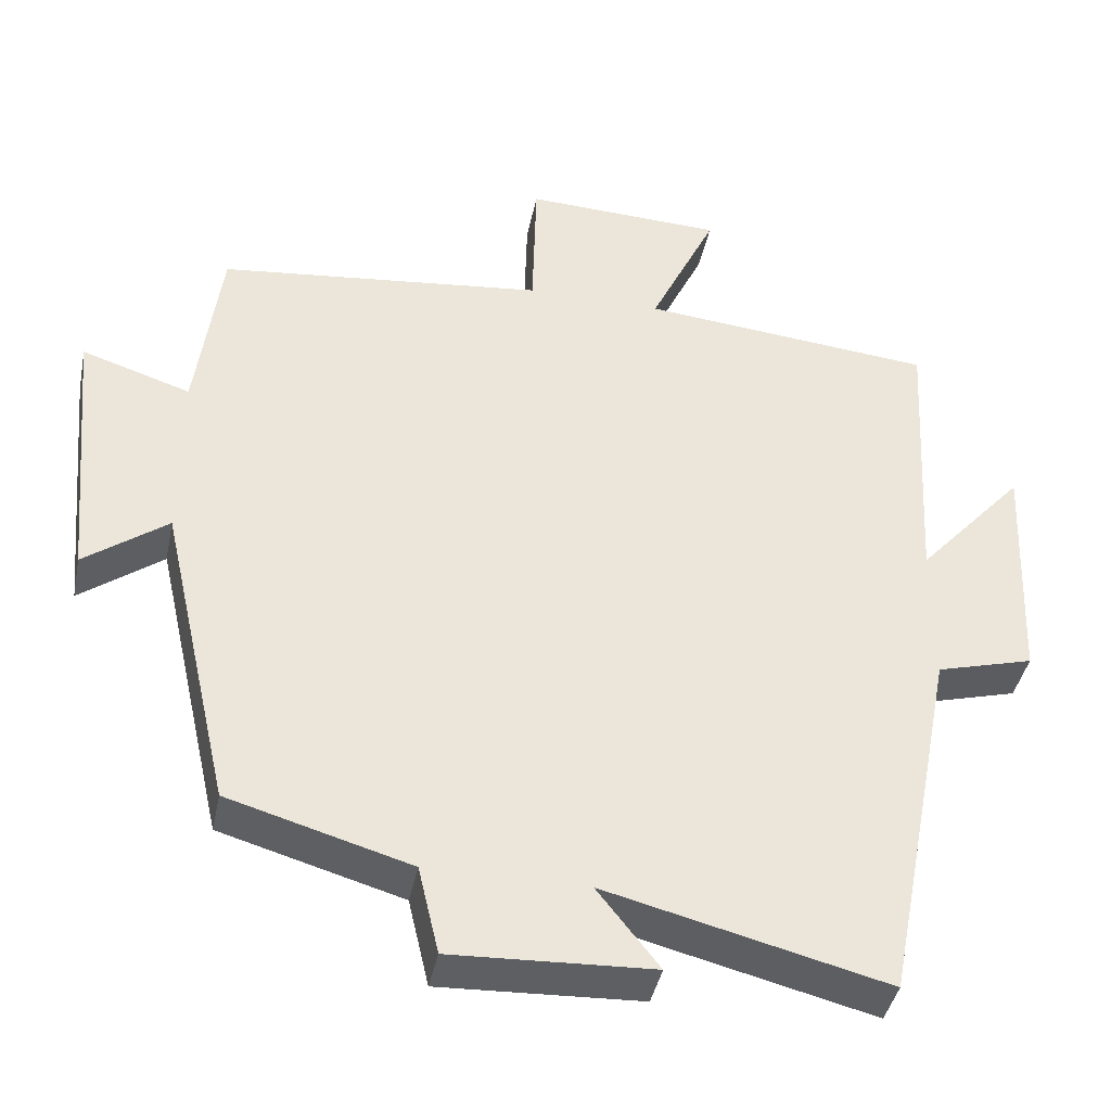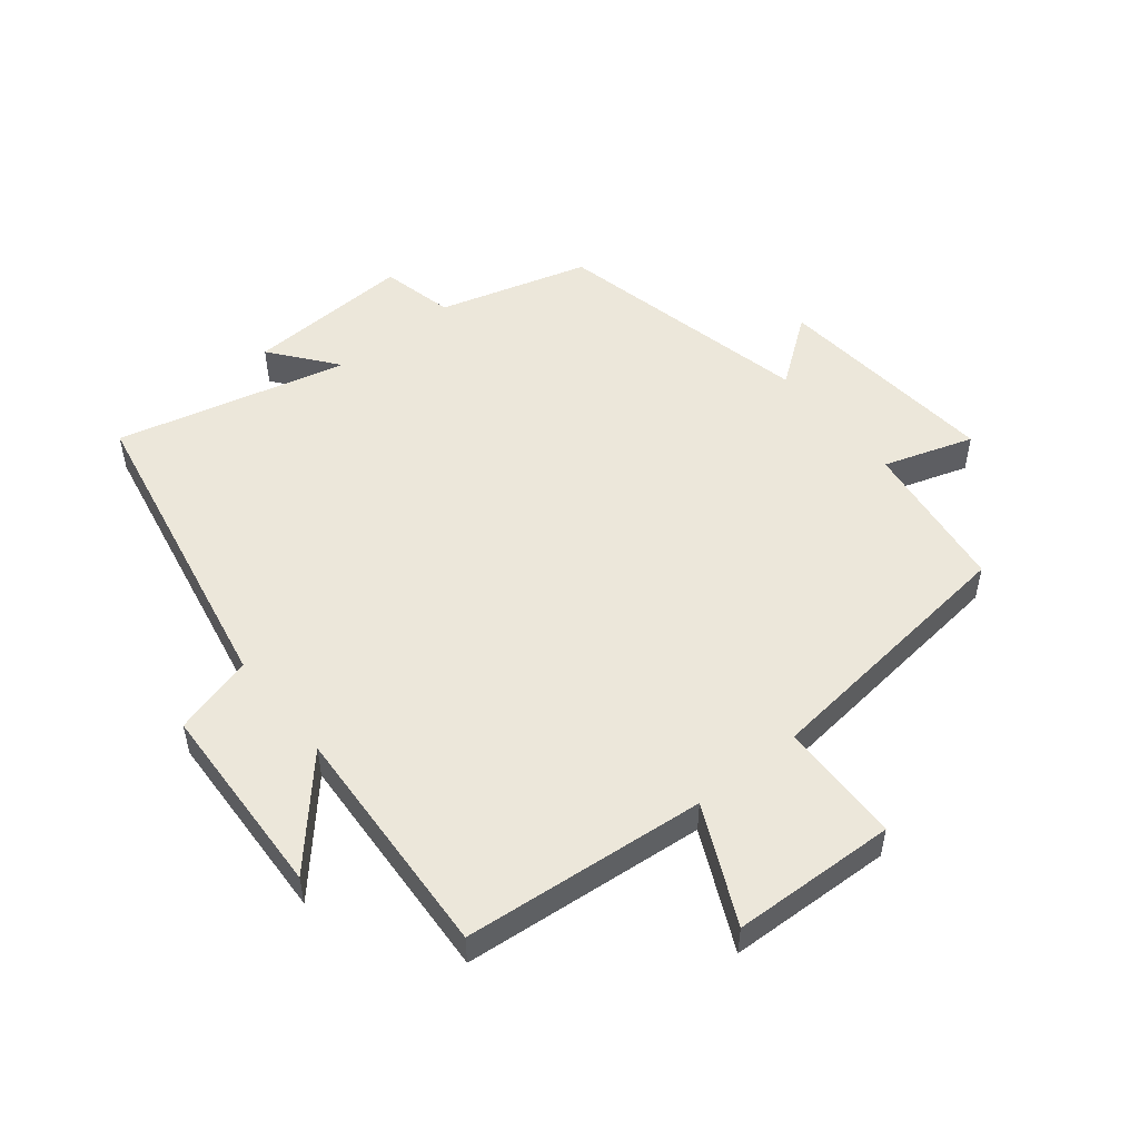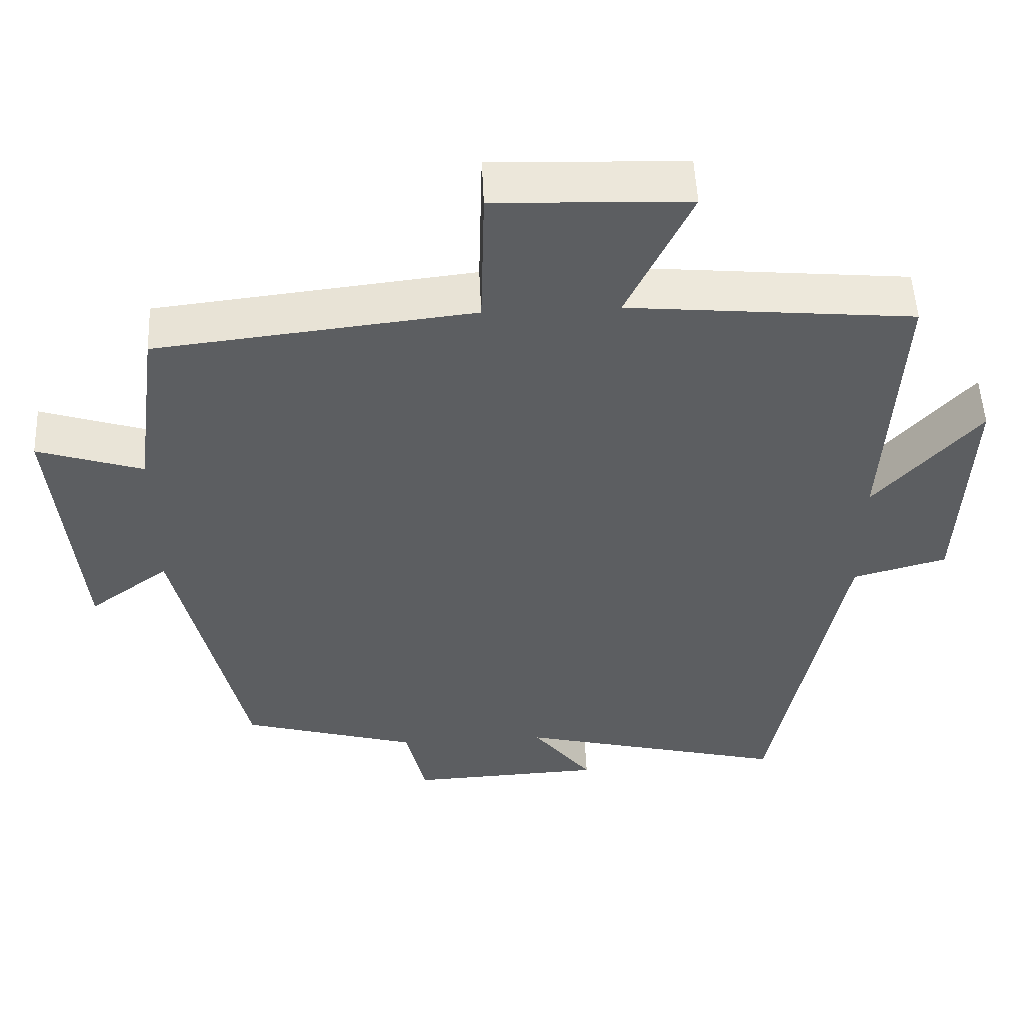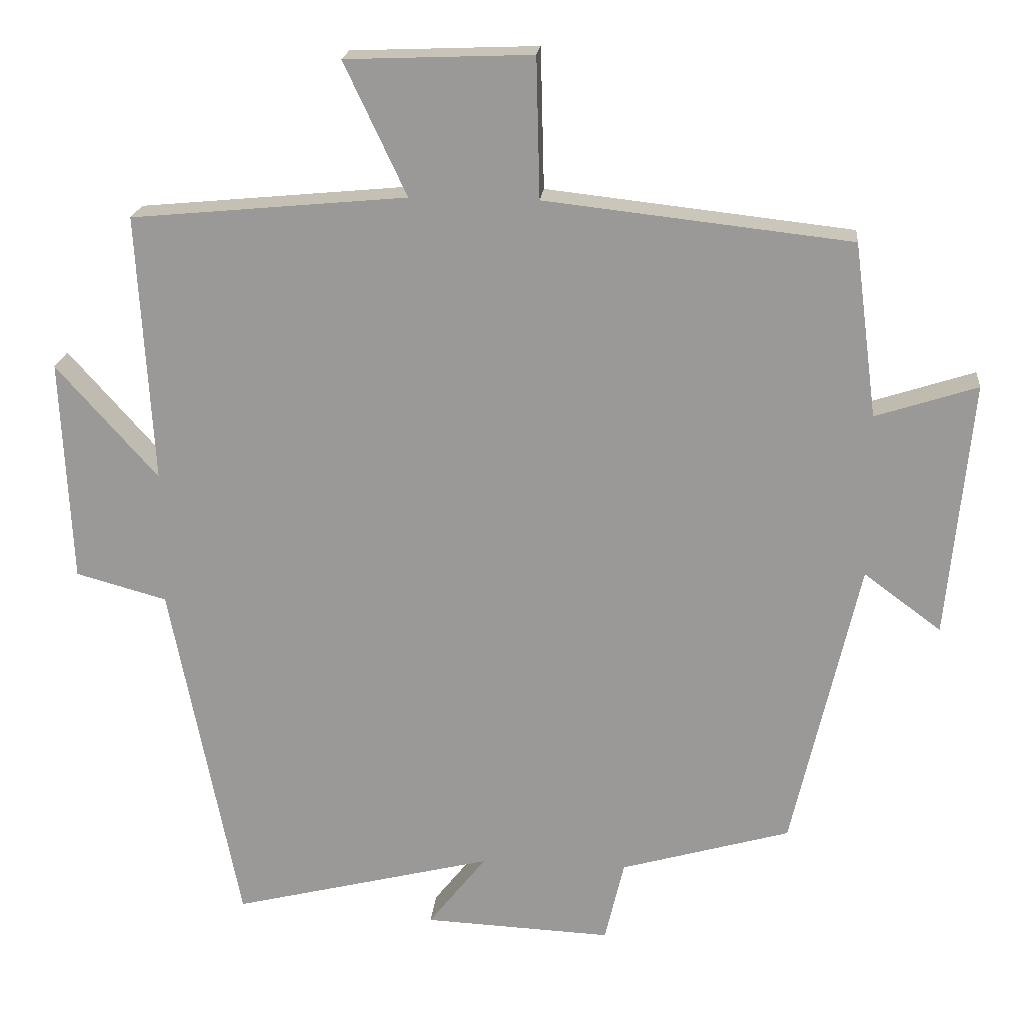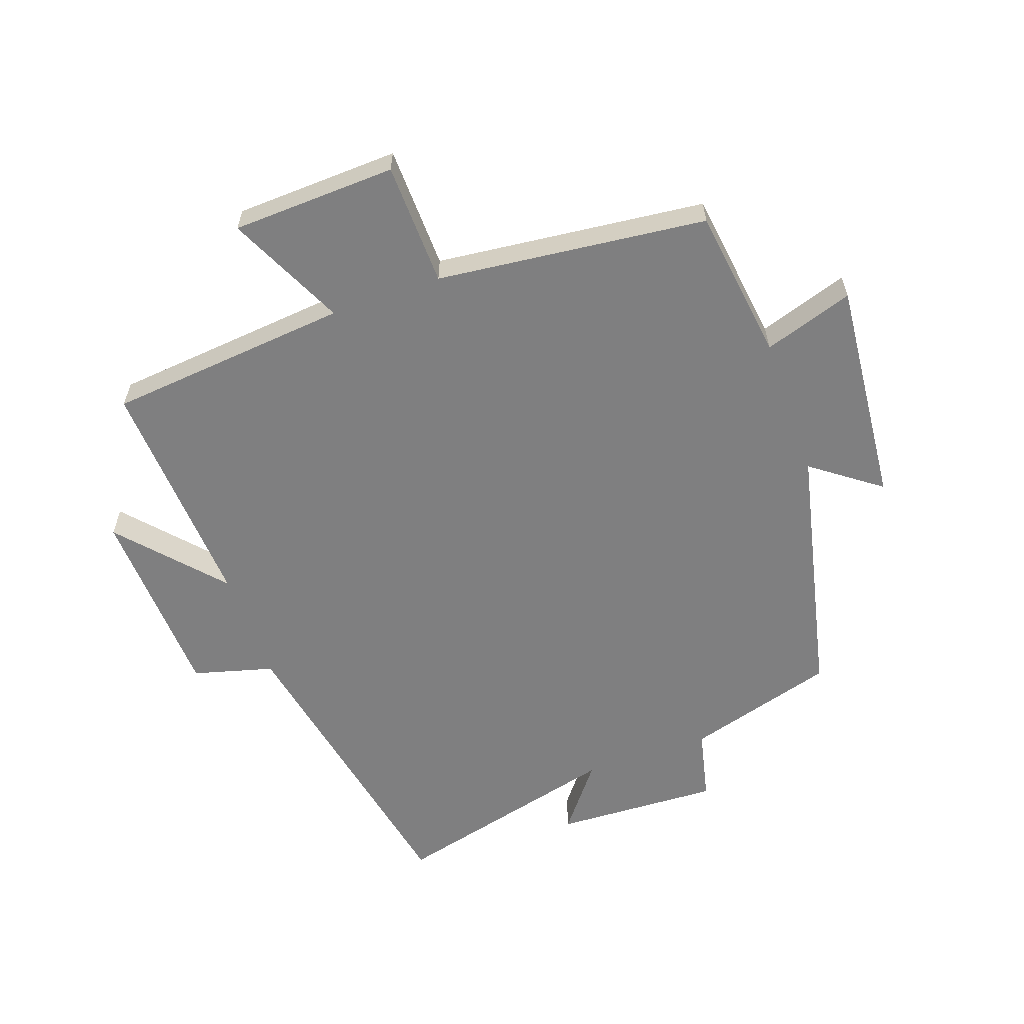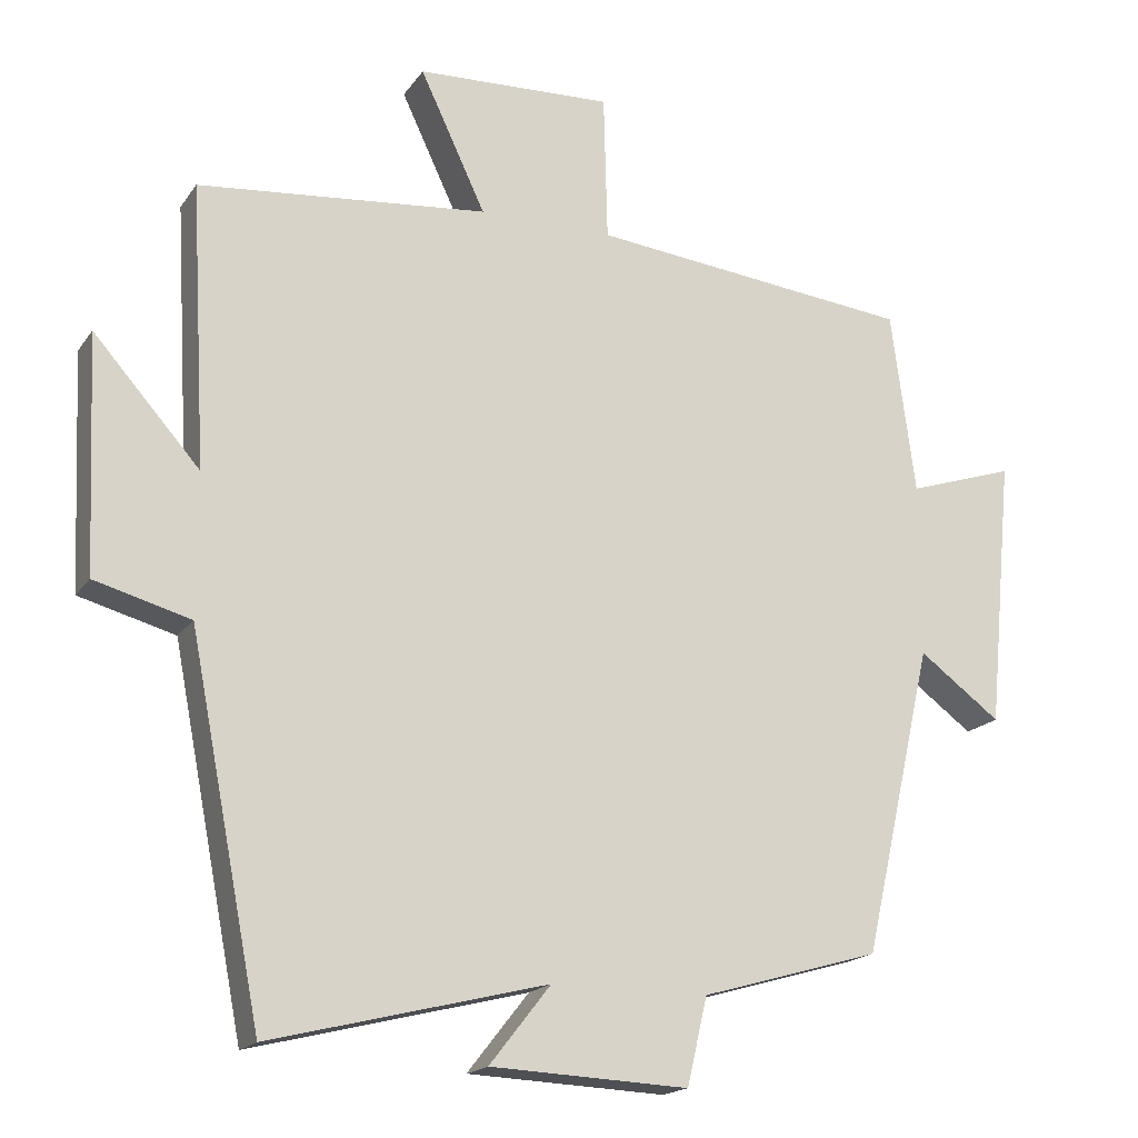
<metadata>
{"format":"obj","ext":"obj","renderer":"f3d","projection":"perspective","resolution":1024,"background":"white","views":[{"elev":-41.2,"azim":168.5,"up":"+Z"},{"elev":51.6,"azim":-38.9,"up":"+Y"},{"elev":52.2,"azim":177.4,"up":"+Z"},{"elev":20.0,"azim":5.4,"up":"+Z"},{"elev":-59.7,"azim":19.6,"up":"+Y"},{"elev":-17.9,"azim":-23.7,"up":"+Z"}]}
</metadata>
<code>
v 0.468 0.07 0.452
v 0.5 0.07 0.209
v 0.642 0.07 0.255
v 0.608 0.07 -0.103
v 0.5 0.07 -0.023
v 0.407 0.07 -0.432
v 0.17 0.07 -0.5
v 0.143 0.07 -0.615
v -0.119 0.07 -0.603
v -0.038 0.07 -0.5
v -0.404 0.07 -0.591
v -0.5 0.07 -0.099
v -0.627 0.07 -0.064
v -0.641 0.07 0.248
v -0.5 0.07 0.089
v -0.521 0.07 0.464
v -0.137 0.07 0.5
v -0.224 0.07 0.685
v 0.036 0.07 0.695
v 0.041 0.07 0.5
v 0.468 0 0.452
v 0.5 0 0.209
v 0.642 0 0.255
v 0.608 0 -0.103
v 0.5 0 -0.023
v 0.407 0 -0.432
v 0.17 0 -0.5
v 0.143 0 -0.615
v -0.119 0 -0.603
v -0.038 0 -0.5
v -0.404 0 -0.591
v -0.5 0 -0.099
v -0.627 0 -0.064
v -0.641 0 0.248
v -0.5 0 0.089
v -0.521 0 0.464
v -0.137 0 0.5
v -0.224 0 0.685
v 0.036 0 0.695
v 0.041 0 0.5
f 17 18 19 20
f 20 1 2
f 17 20 2
f 16 17 2
f 15 16 2
f 12 13 14 15
f 12 15 2
f 11 12 2
f 10 11 2
f 7 8 9 10
f 7 10 2
f 6 7 2
f 5 6 2
f 2 3 4 5
f 40 39 38 37
f 22 21 40
f 22 40 37
f 22 37 36
f 22 36 35
f 35 34 33 32
f 22 35 32
f 22 32 31
f 22 31 30
f 30 29 28 27
f 22 30 27
f 22 27 26
f 22 26 25
f 25 24 23 22
f 1 21 22 2
f 2 22 23 3
f 3 23 24 4
f 4 24 25 5
f 5 25 26 6
f 6 26 27 7
f 7 27 28 8
f 8 28 29 9
f 9 29 30 10
f 10 30 31 11
f 11 31 32 12
f 12 32 33 13
f 13 33 34 14
f 14 34 35 15
f 15 35 36 16
f 16 36 37 17
f 17 37 38 18
f 18 38 39 19
f 19 39 40 20
f 20 40 21 1

</code>
